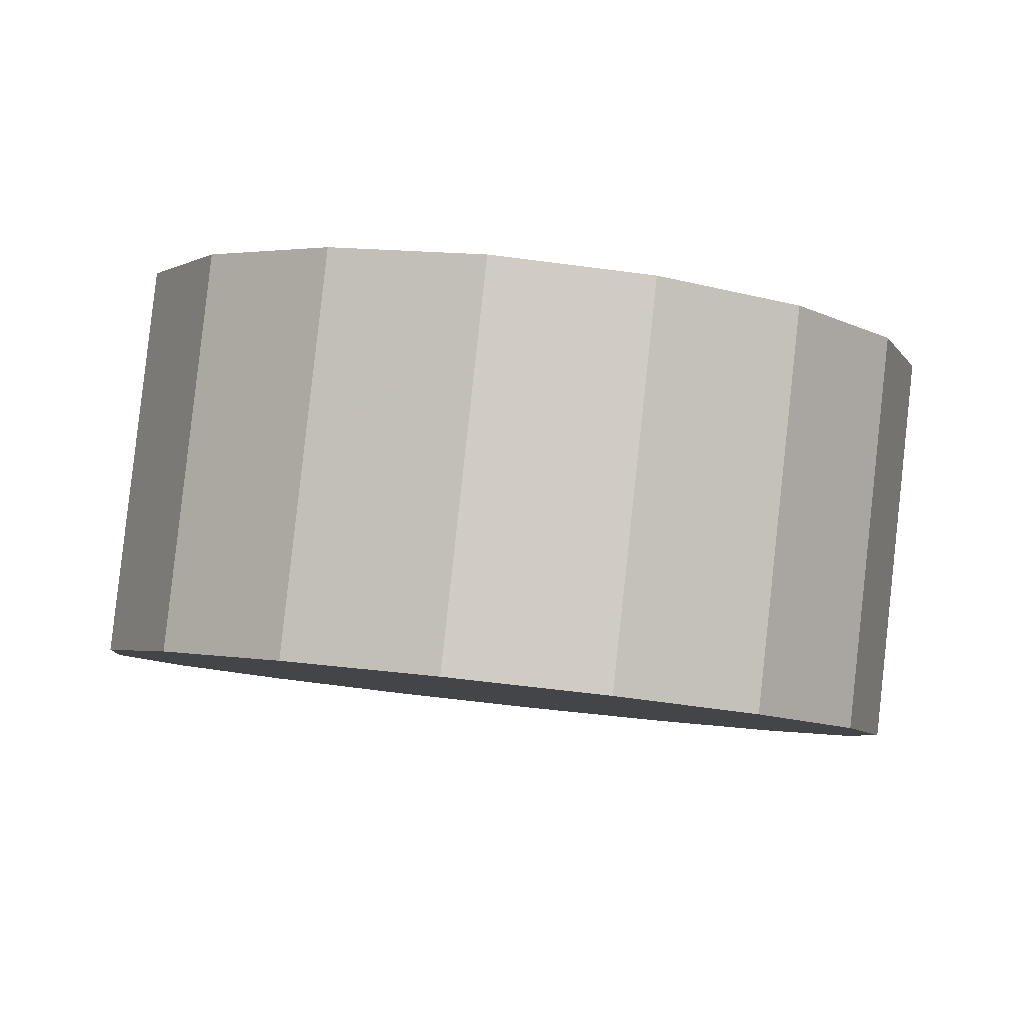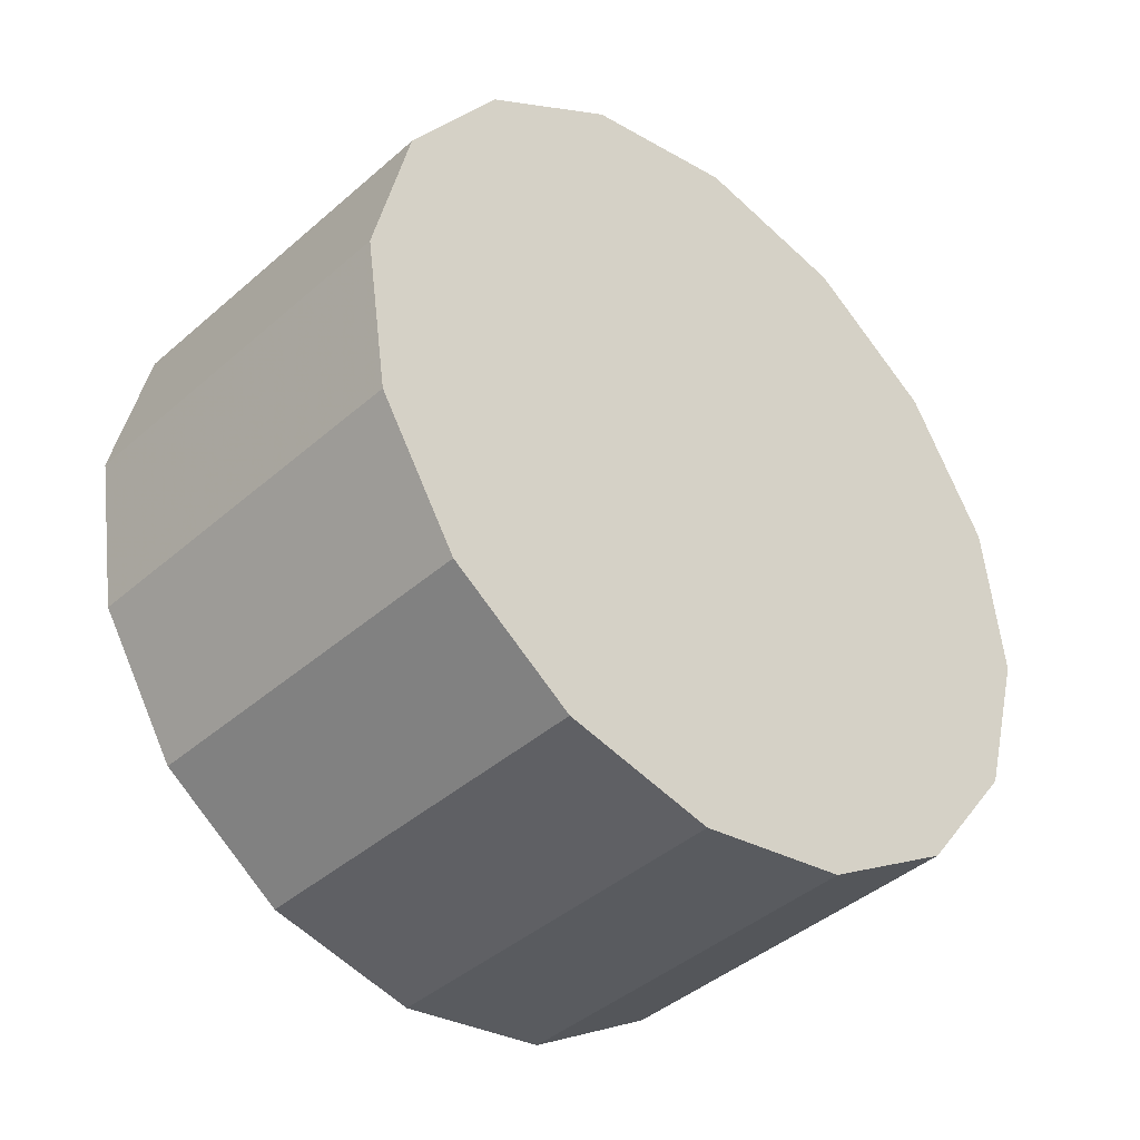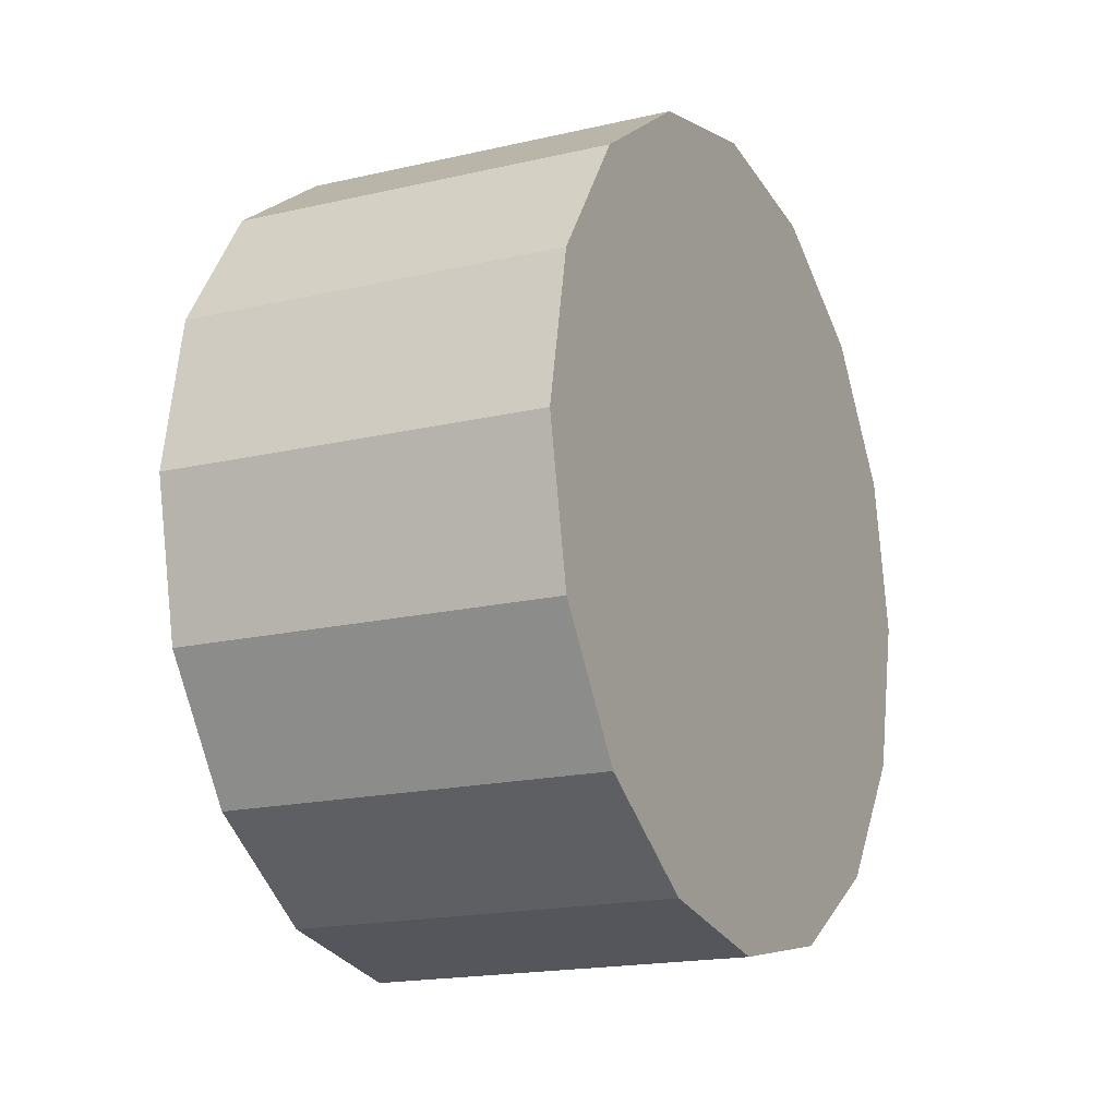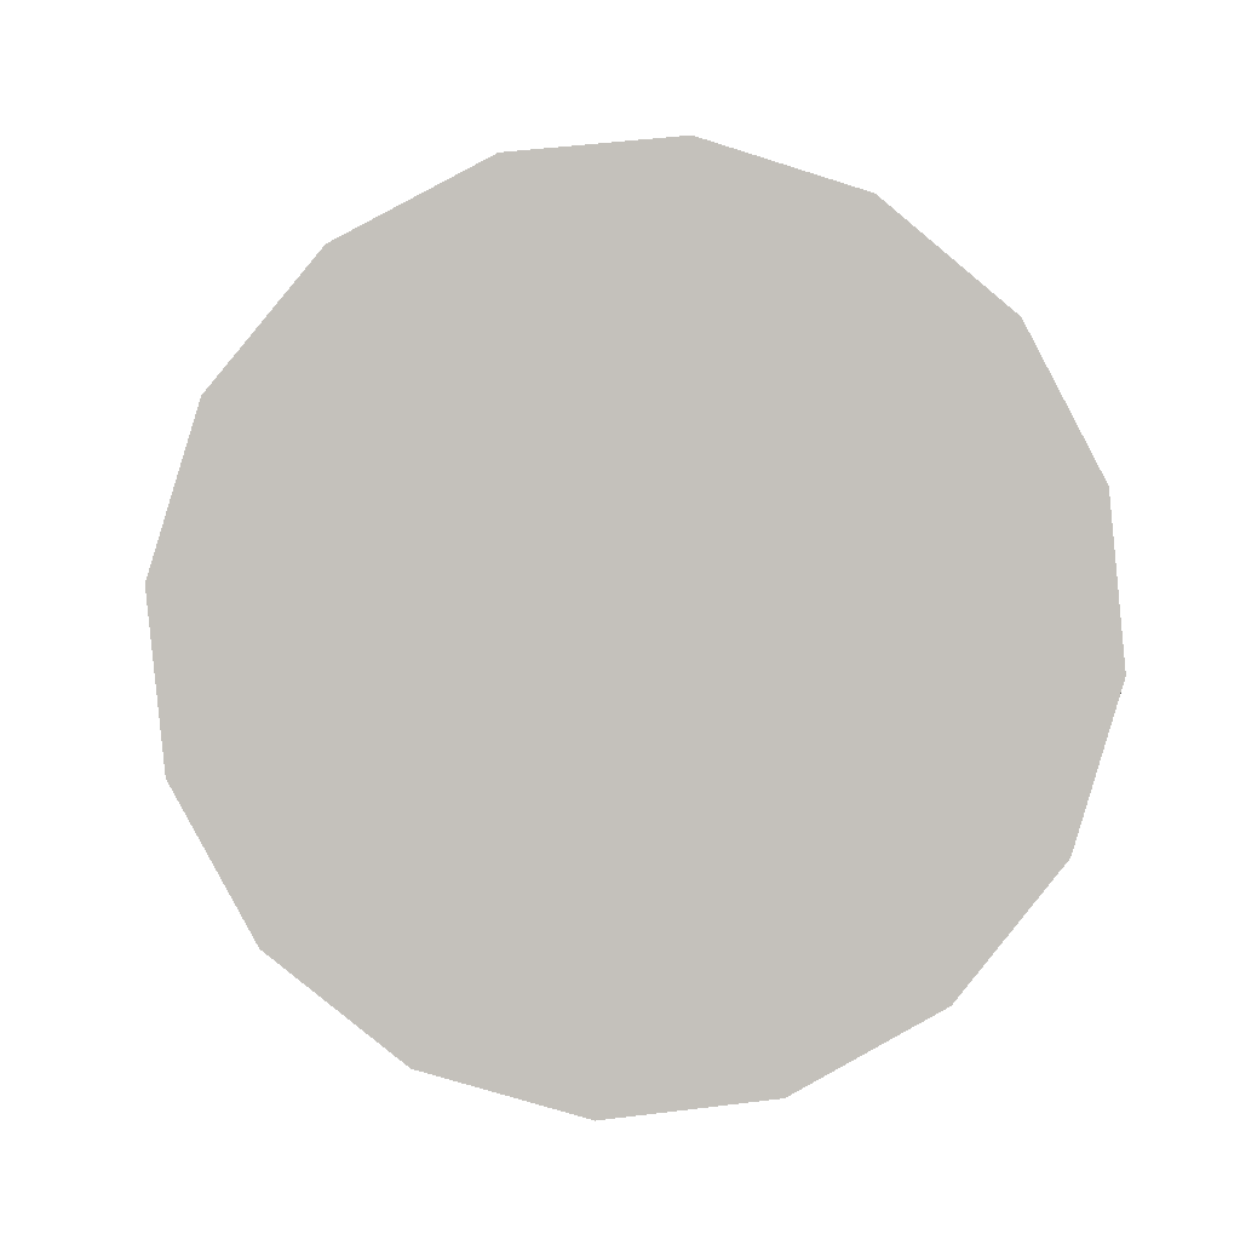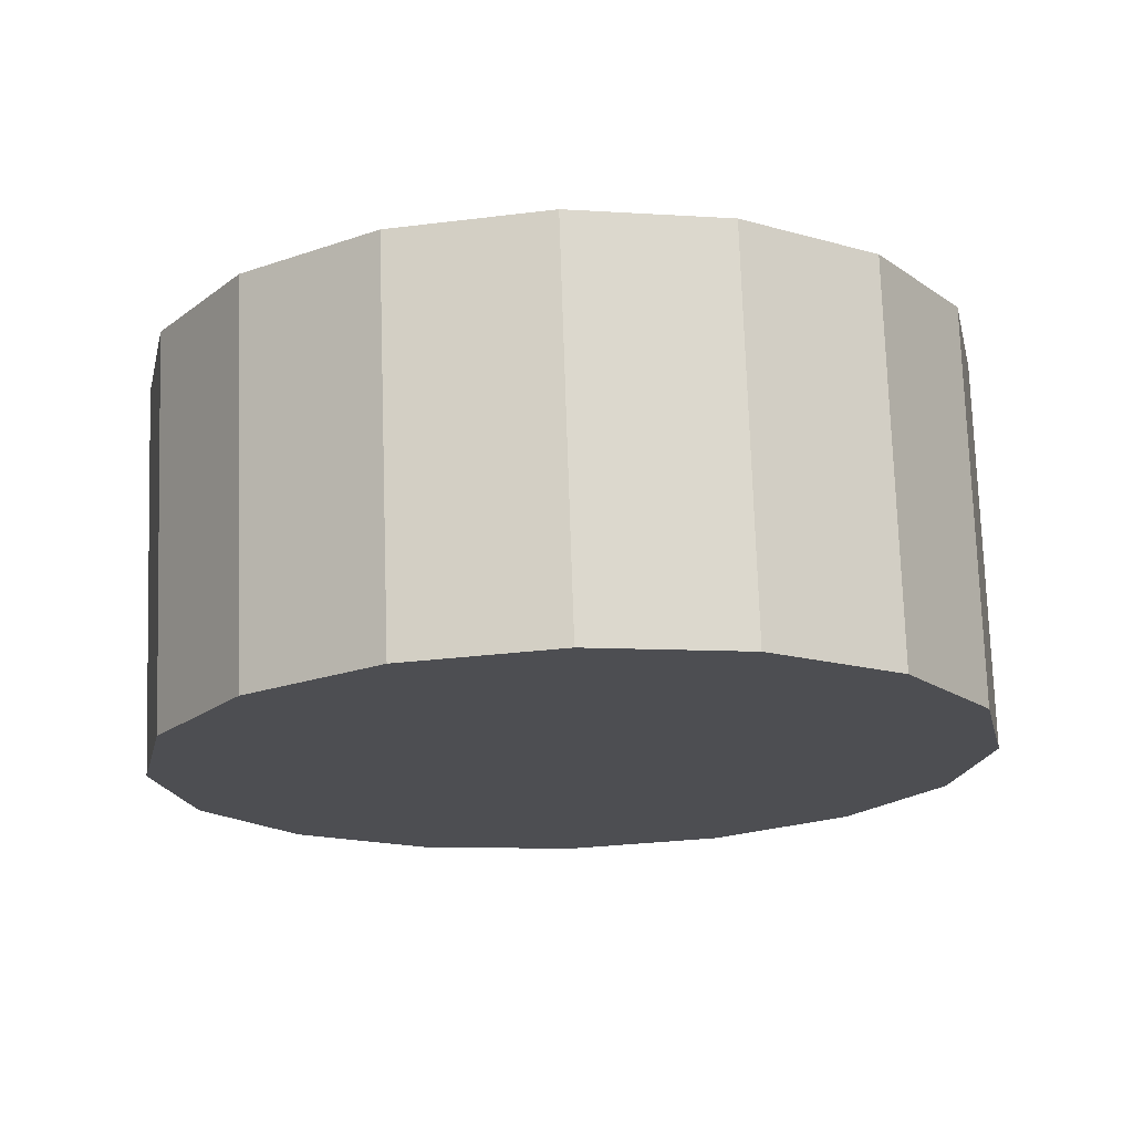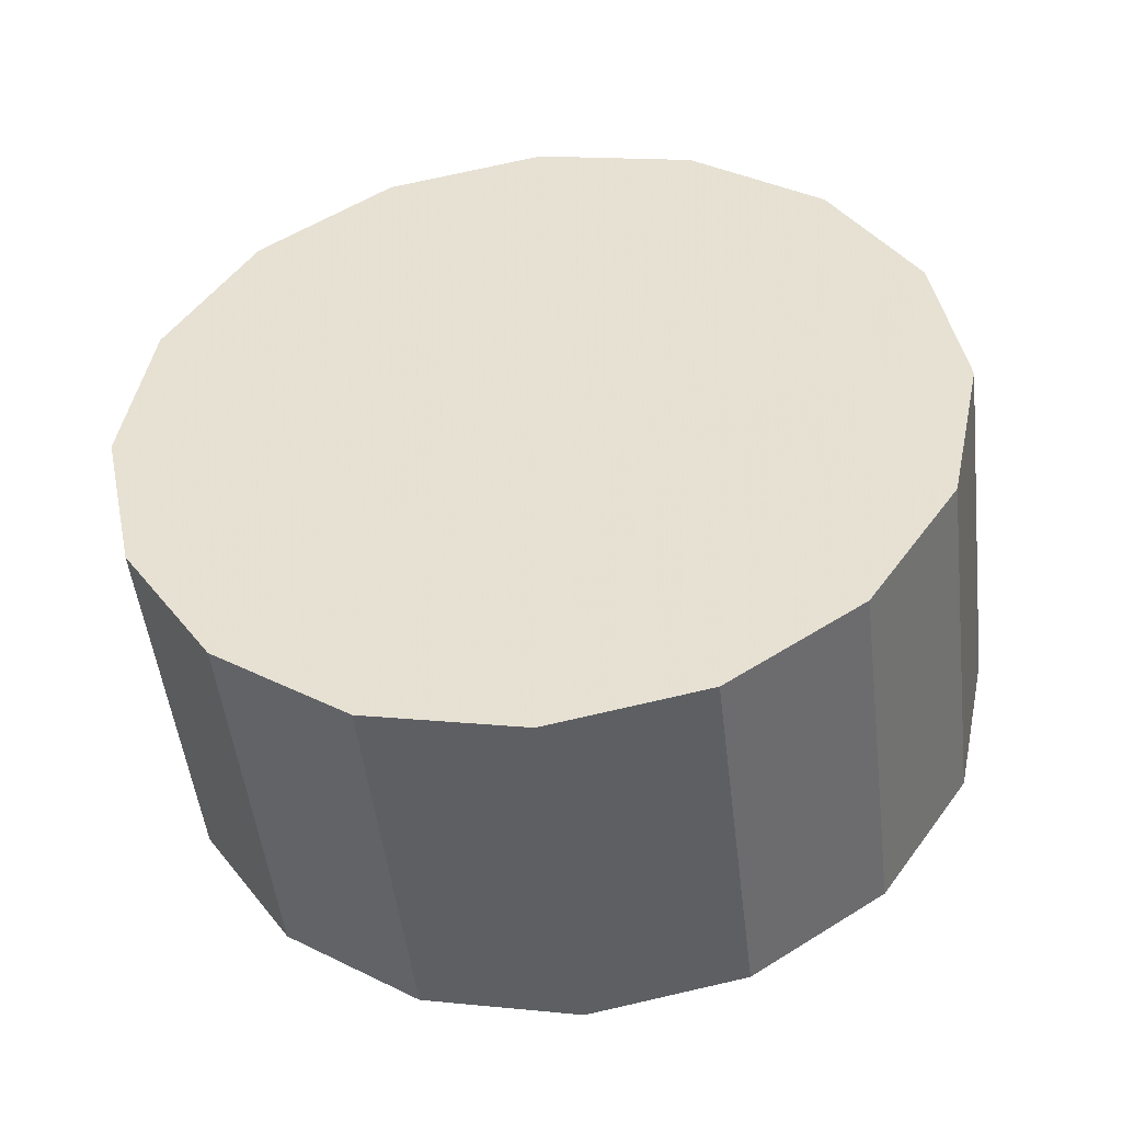
<metadata>
{"format":"obj","ext":"obj","renderer":"f3d","projection":"perspective","resolution":1024,"background":"white","views":[{"elev":39.1,"azim":98.8,"up":"+Y"},{"elev":33.0,"azim":-161.2,"up":"+Y"},{"elev":-16.3,"azim":161.6,"up":"+Z"},{"elev":-42.7,"azim":82.1,"up":"+Y"},{"elev":72.8,"azim":-136.9,"up":"+Z"},{"elev":-46.5,"azim":-128.6,"up":"+Z"}]}
</metadata>
<code>
v 0.4413 3.146 -2.74
v 0.4497 3.154 -2.757
v 0.4526 3.157 -2.778
v 0.4497 3.154 -2.799
v 0.4413 3.146 -2.817
v 0.4288 3.133 -2.829
v 0.4141 3.119 -2.833
v 0.3993 3.104 -2.829
v 0.3868 3.091 -2.817
v 0.3784 3.083 -2.799
v 0.3755 3.08 -2.778
v 0.3784 3.083 -2.757
v 0.3868 3.091 -2.74
v 0.3993 3.104 -2.728
v 0.414 3.118 -2.724
v 0.4288 3.133 -2.728
v 0.4141 3.118 -2.778
v 0.4141 3.118 -2.778
v 0.4141 3.118 -2.778
v 0.4141 3.118 -2.778
v 0.4141 3.118 -2.778
v 0.4141 3.118 -2.778
v 0.4141 3.118 -2.778
v 0.4141 3.118 -2.778
v 0.4141 3.118 -2.778
v 0.4141 3.118 -2.778
v 0.4141 3.118 -2.778
v 0.4141 3.118 -2.778
v 0.4141 3.118 -2.778
v 0.4141 3.118 -2.778
v 0.4141 3.118 -2.778
v 0.4141 3.118 -2.778
v 0.4042 3.183 -2.74
v 0.4126 3.191 -2.757
v 0.4155 3.194 -2.778
v 0.4126 3.191 -2.799
v 0.4042 3.183 -2.817
v 0.3917 3.17 -2.829
v 0.3769 3.156 -2.833
v 0.3622 3.141 -2.829
v 0.3497 3.128 -2.817
v 0.3413 3.12 -2.799
v 0.3384 3.117 -2.778
v 0.3413 3.12 -2.757
v 0.3497 3.128 -2.74
v 0.3622 3.141 -2.728
v 0.3769 3.156 -2.724
v 0.3917 3.17 -2.728
v 0.3769 3.156 -2.778
v 0.3769 3.156 -2.778
v 0.3769 3.156 -2.778
v 0.3769 3.156 -2.778
v 0.3769 3.156 -2.778
v 0.3769 3.156 -2.778
v 0.3769 3.156 -2.778
v 0.3769 3.156 -2.778
v 0.3769 3.156 -2.778
v 0.3769 3.156 -2.778
v 0.3769 3.156 -2.778
v 0.3769 3.156 -2.778
v 0.3769 3.156 -2.778
v 0.3769 3.156 -2.778
v 0.3769 3.156 -2.778
v 0.3769 3.156 -2.778
f 33 34 49
f 49 34 50
f 34 35 50
f 50 35 51
f 35 36 51
f 51 36 52
f 36 37 52
f 52 37 53
f 37 38 53
f 53 38 54
f 38 39 54
f 54 39 55
f 39 40 55
f 55 40 56
f 40 41 56
f 56 41 57
f 41 42 57
f 57 42 58
f 42 43 58
f 58 43 59
f 43 44 59
f 59 44 60
f 44 45 60
f 60 45 61
f 45 46 61
f 61 46 62
f 46 47 62
f 62 47 63
f 47 48 63
f 63 48 64
f 48 33 64
f 64 33 49
f 2 1 17
f 2 17 18
f 3 2 18
f 3 18 19
f 4 3 19
f 4 19 20
f 5 4 20
f 5 20 21
f 6 5 21
f 6 21 22
f 7 6 22
f 7 22 23
f 8 7 23
f 8 23 24
f 9 8 24
f 9 24 25
f 10 9 25
f 10 25 26
f 11 10 26
f 11 26 27
f 12 11 27
f 12 27 28
f 13 12 28
f 13 28 29
f 14 13 29
f 14 29 30
f 15 14 30
f 15 30 31
f 16 15 31
f 16 31 32
f 1 16 32
f 1 32 17
f 49 50 17
f 17 50 18
f 50 51 18
f 18 51 19
f 51 52 19
f 19 52 20
f 52 53 20
f 20 53 21
f 53 54 21
f 21 54 22
f 54 55 22
f 22 55 23
f 55 56 23
f 23 56 24
f 56 57 24
f 24 57 25
f 57 58 25
f 25 58 26
f 58 59 26
f 26 59 27
f 59 60 27
f 27 60 28
f 60 61 28
f 28 61 29
f 61 62 29
f 29 62 30
f 62 63 30
f 30 63 31
f 63 64 31
f 31 64 32
f 64 49 32
f 32 49 17
f 1 2 33
f 33 2 34
f 2 3 34
f 34 3 35
f 3 4 35
f 35 4 36
f 4 5 36
f 36 5 37
f 5 6 37
f 37 6 38
f 6 7 38
f 38 7 39
f 7 8 39
f 39 8 40
f 8 9 40
f 40 9 41
f 9 10 41
f 41 10 42
f 10 11 42
f 42 11 43
f 11 12 43
f 43 12 44
f 12 13 44
f 44 13 45
f 13 14 45
f 45 14 46
f 14 15 46
f 46 15 47
f 15 16 47
f 47 16 48
f 16 1 48
f 48 1 33

</code>
